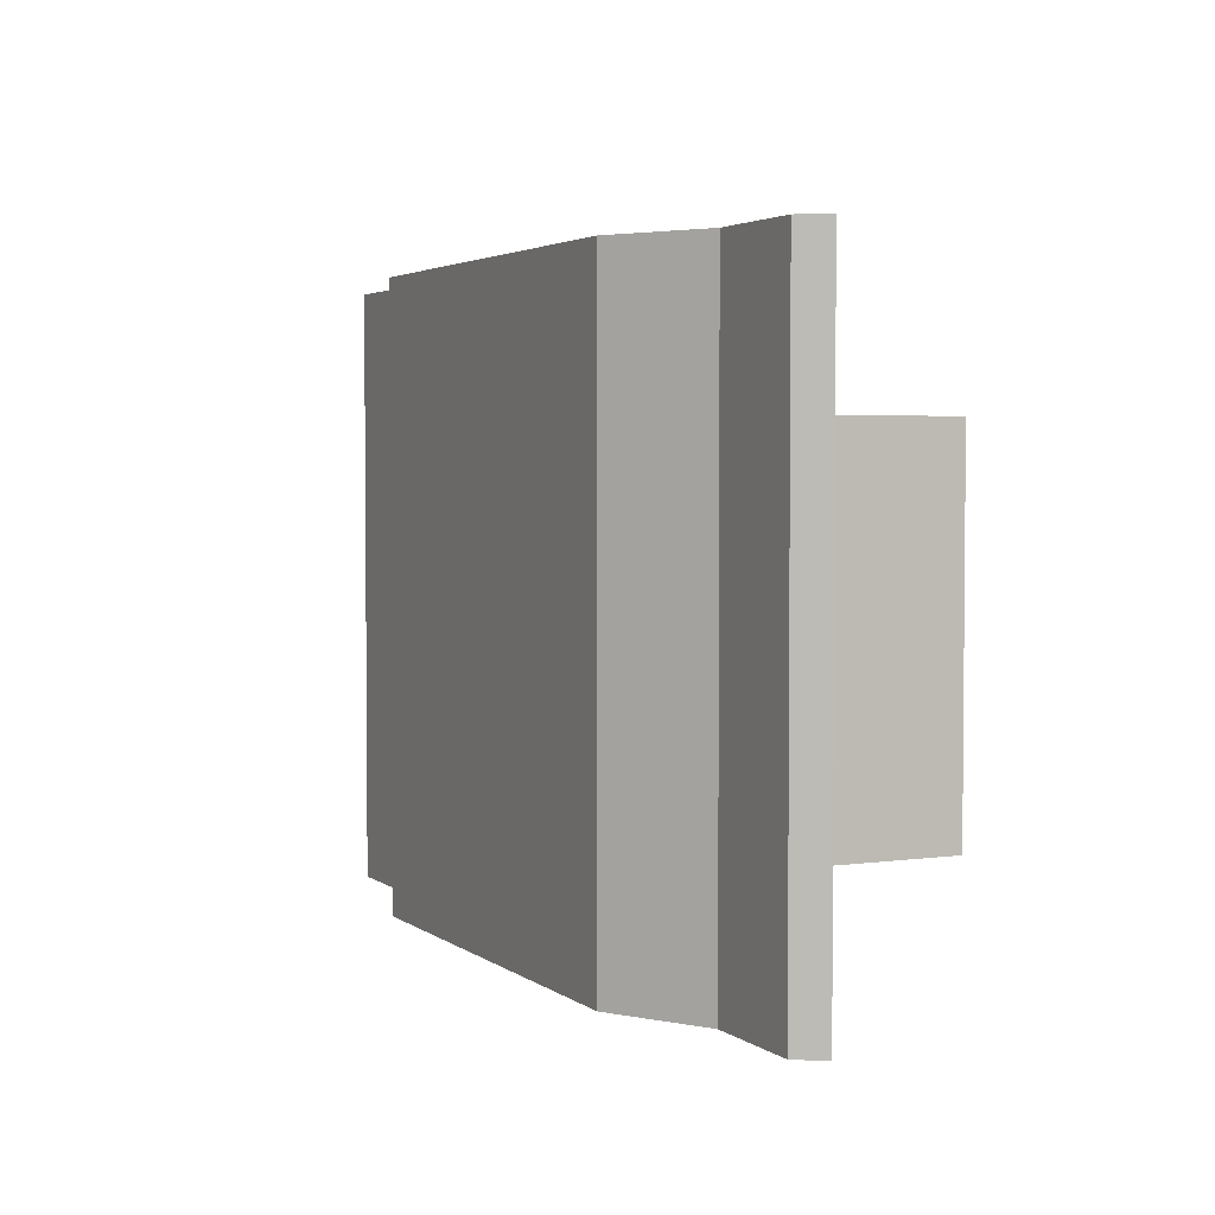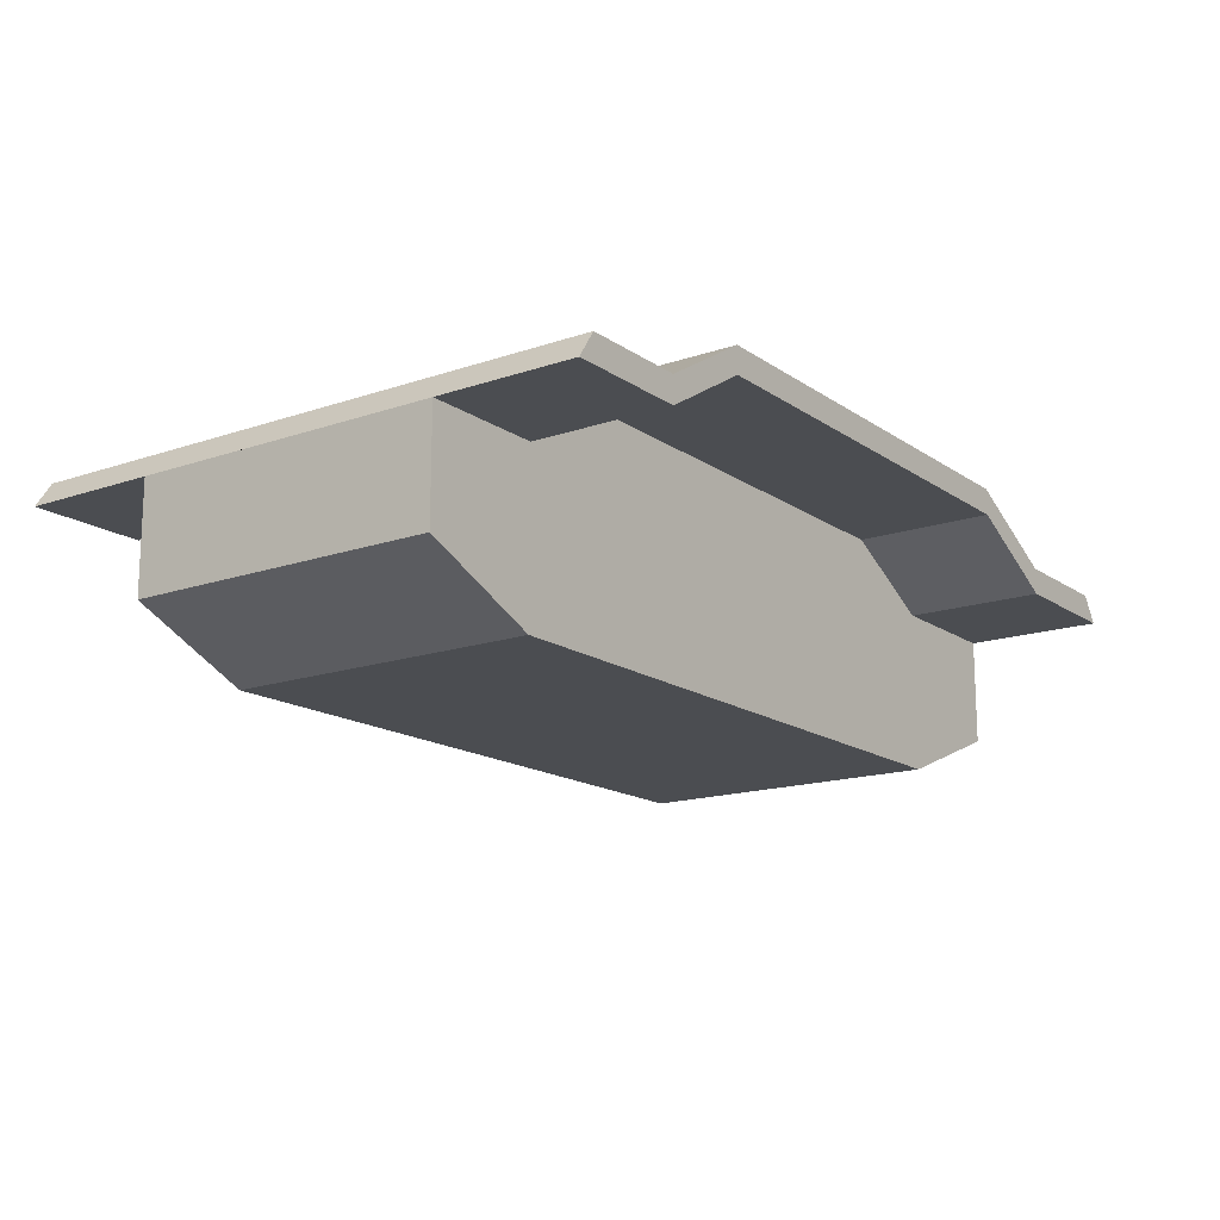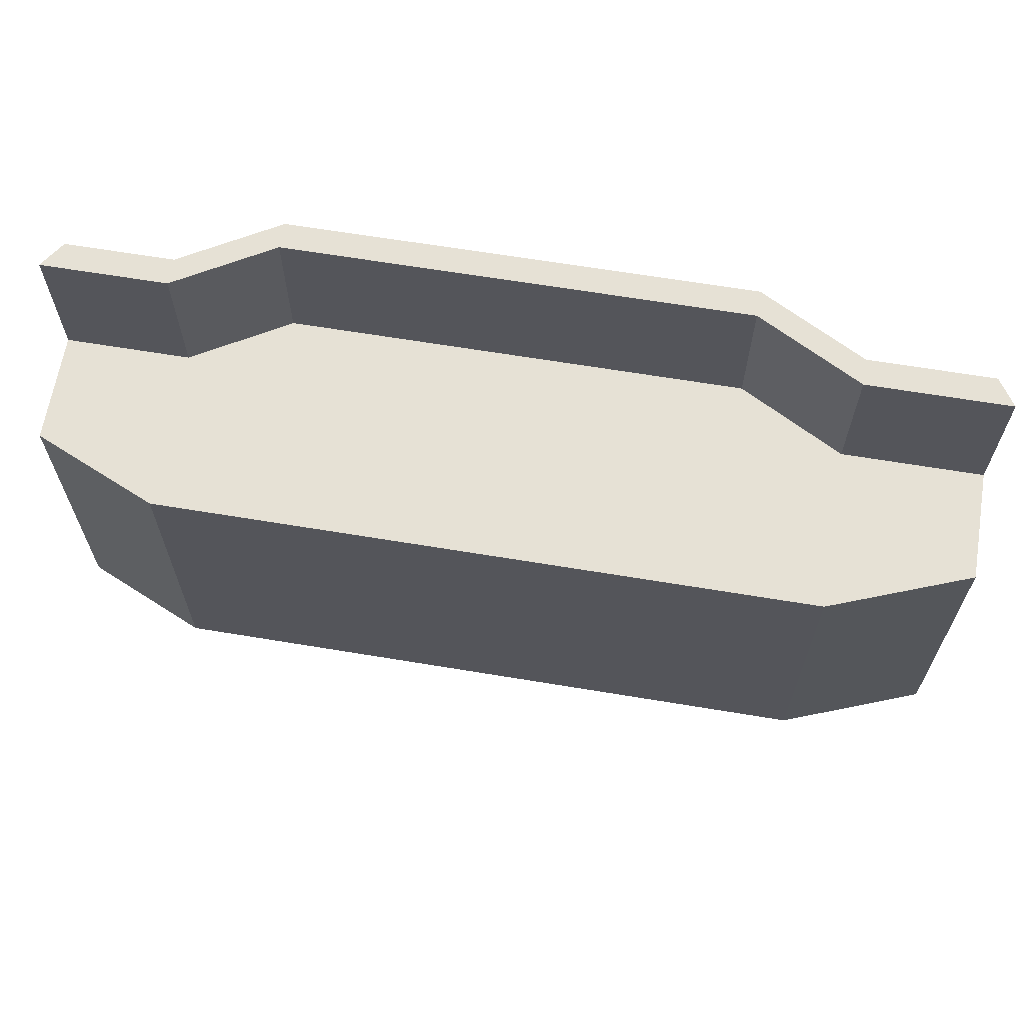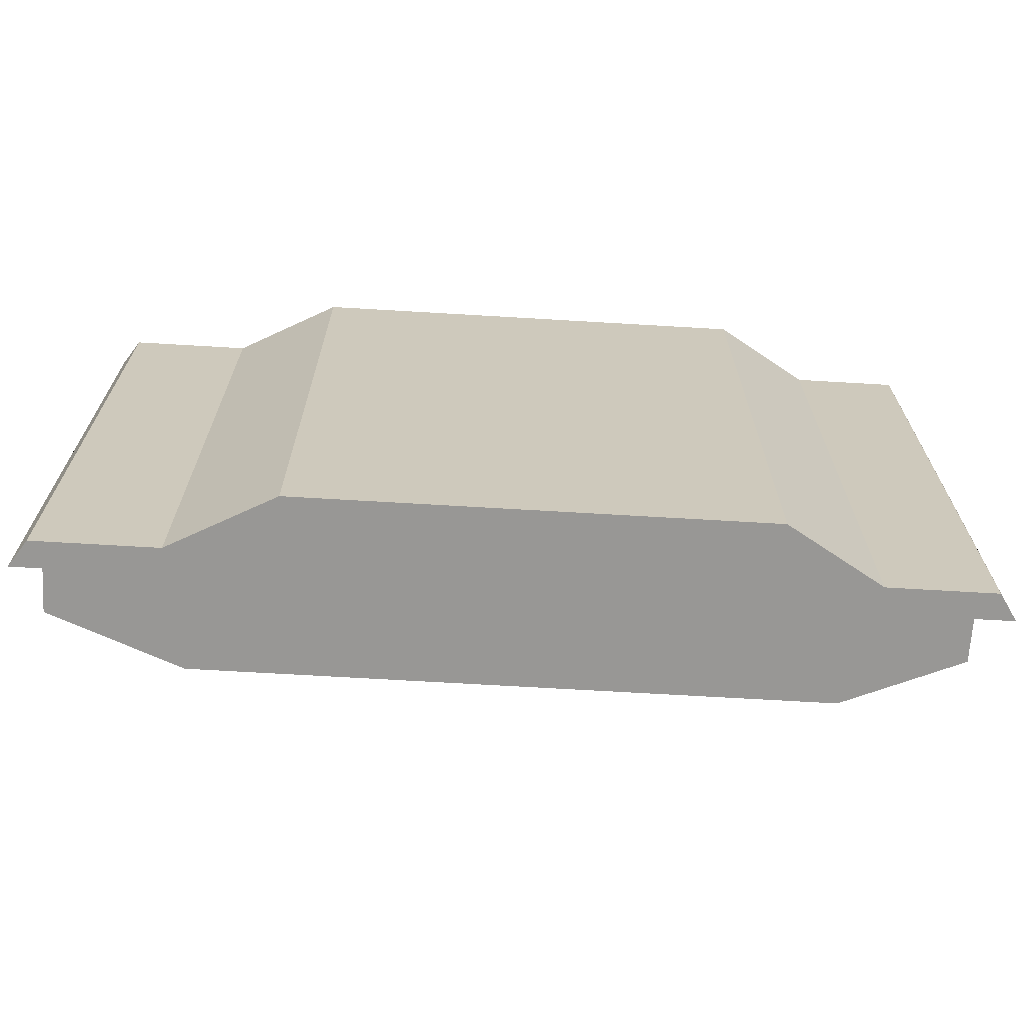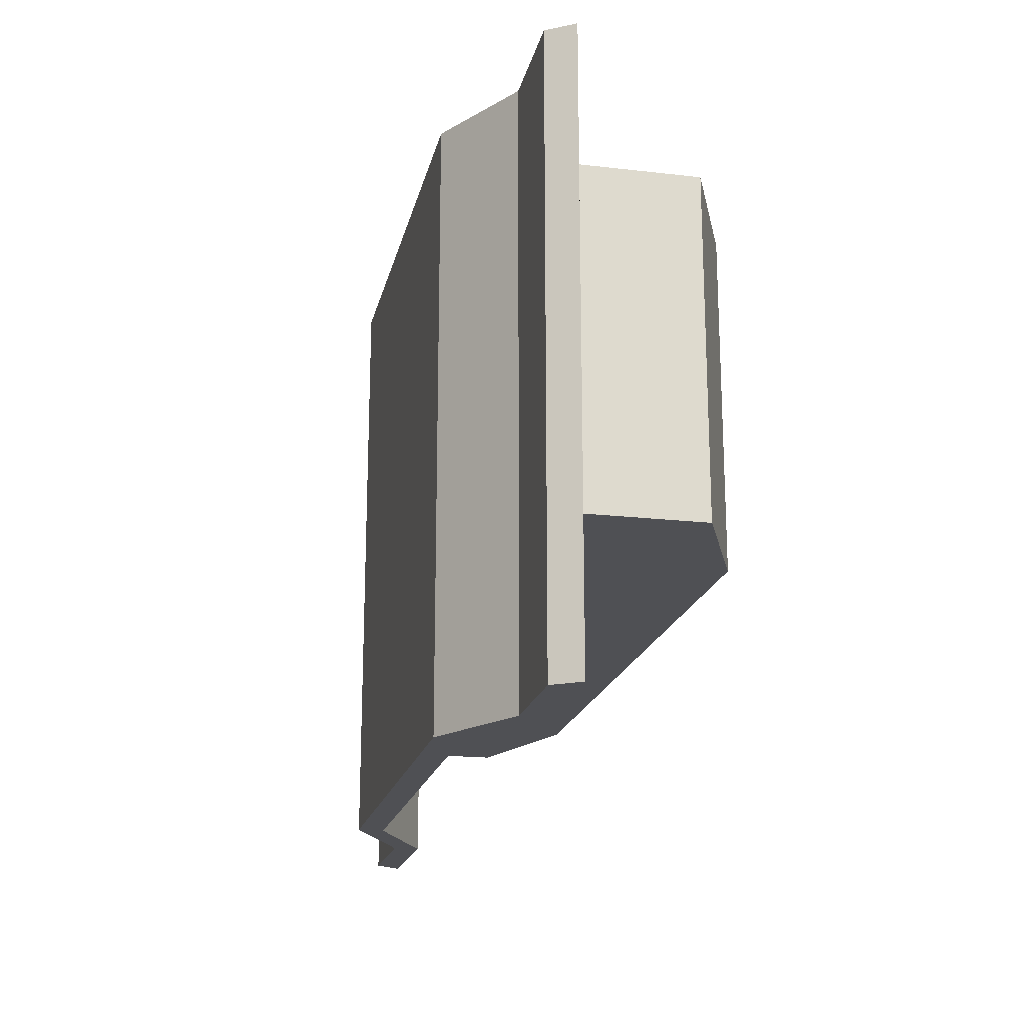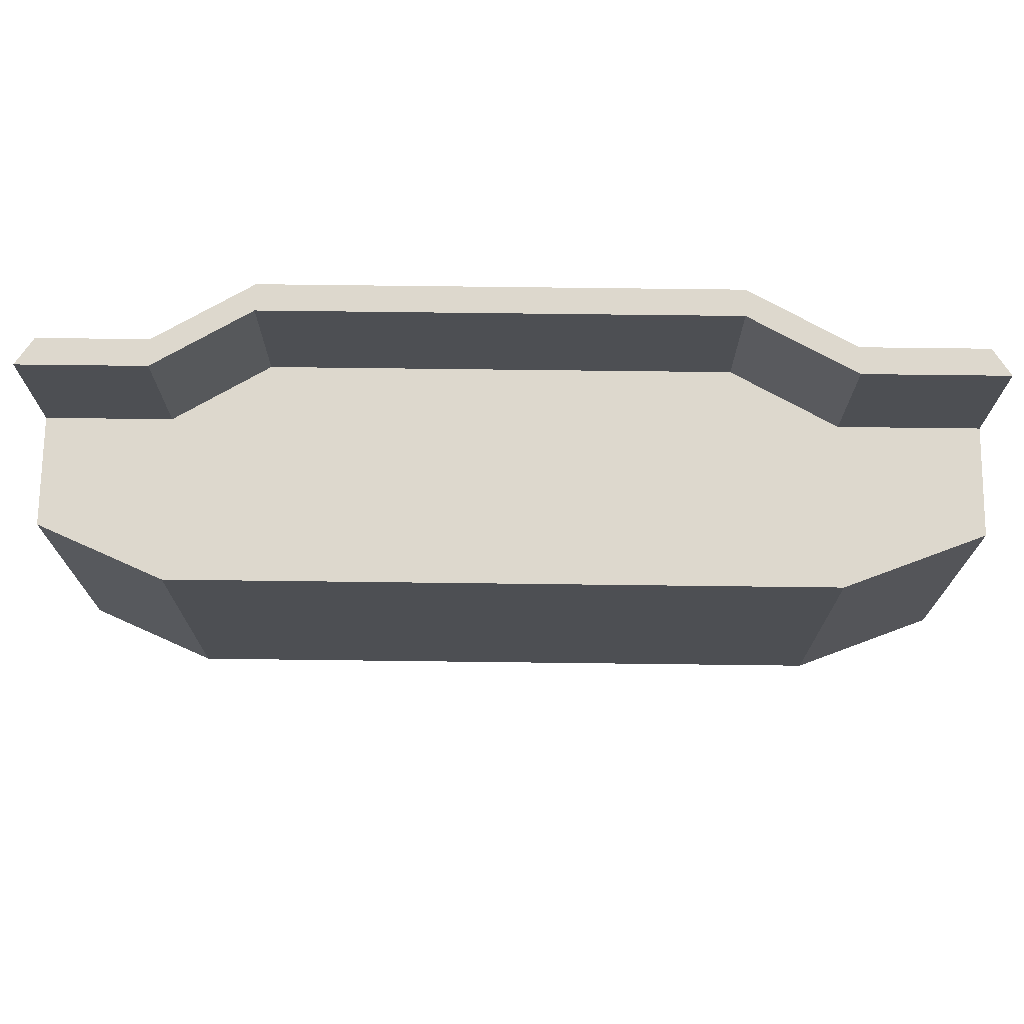
<metadata>
{"format":"obj","ext":"obj","renderer":"f3d","projection":"perspective","resolution":1024,"background":"white","views":[{"elev":3.2,"azim":-115.5,"up":"+Z"},{"elev":-15.7,"azim":-54.3,"up":"+Y"},{"elev":64.8,"azim":9.5,"up":"+Z"},{"elev":-68.2,"azim":176.6,"up":"+Z"},{"elev":-19.2,"azim":-102.3,"up":"+Z"},{"elev":72.3,"azim":0.7,"up":"+Z"}]}
</metadata>
<code>
o Tank Lower Base
g Tank Lower Base
v 2.54 1.213 -1
v 0.8253 1.213 -1
v 2.54 1.213 1.274
v 0.8253 1.213 1.274
v 2.54 0.2825 0.7421
v 0.8253 0.2825 0.7421
v 0.8253 0.2825 -0.4677
v 2.54 0.2825 -0.4677
v 3.392 1 -1
v 2.934 1 -1
v 2.934 1 1.274
v 3.392 1 1.274
v 2.934 0.2825 0.7421
v 3.459 0.4859 -0.4677
v 3.459 0.4859 0.7421
v 2.934 0.2825 -0.4677
v 0.4677 1 -1
v 0.4677 1 1.274
v 0.06687 1 -1
v 0.06687 1 1.274
v 0.4677 0.2825 0.7421
v 0.4677 0.2825 -0.4677
v 0 0.4859 0.7421
v 0 0.4859 -0.4677
v 3.459 0.9 -0.4677
v 3.459 0.9 0.7421
v 3.459 0.9 1.274
v 3.459 0.9 -1
v 0 0.9 -0.4677
v 0 0.9 0.7421
v 0 0.9 1.274
v 0 0.9 -1
v 2.54 1.113 0.7421
v 0.8253 1.113 0.7421
v 0.8253 1.113 1.274
v 2.54 1.113 1.274
v 2.54 1.113 -0.4677
v 0.8253 1.113 -0.4677
v 0.8253 1.113 -1
v 2.54 1.113 -1
v 2.934 0.9 0.7421
v 2.934 0.9 1.274
v 2.934 0.9 -1
v 2.934 0.9 -0.4677
v 0.4677 0.9 0.7421
v 0.4677 0.9 1.274
v 0.4677 0.9 -0.4677
v 0.4677 0.9 -1
g Tank Lower Base
f 1 2 3
f 2 4 3
f 5 6 7
f 5 7 8
f 9 10 11
f 12 9 11
f 10 1 3
f 11 10 3
f 13 14 15
f 13 16 14
f 5 16 13
f 5 8 16
f 2 17 4
f 17 18 4
f 17 19 18
f 19 20 18
f 6 21 22
f 6 22 7
f 21 23 24
f 21 24 22
f 15 14 25
f 26 15 25
f 27 28 9
f 12 27 9
f 29 23 30
f 29 24 23
f 19 31 20
f 19 32 31
f 6 5 33
f 34 6 33
f 35 36 3
f 4 35 3
f 37 7 38
f 37 8 7
f 1 39 2
f 1 40 39
f 5 13 33
f 13 41 33
f 36 42 3
f 42 11 3
f 13 15 26
f 41 13 26
f 42 27 12
f 11 42 12
f 1 10 43
f 1 43 40
f 37 44 16
f 37 16 8
f 25 16 44
f 25 14 16
f 9 43 10
f 9 28 43
f 23 21 45
f 30 23 45
f 31 46 18
f 20 31 18
f 21 6 34
f 45 21 34
f 46 35 4
f 18 46 4
f 47 24 29
f 47 22 24
f 17 32 19
f 17 48 32
f 38 22 47
f 38 7 22
f 2 48 17
f 2 39 48
f 35 46 34
f 46 45 34
f 32 48 29
f 48 47 29
f 48 39 47
f 39 38 47
f 42 36 41
f 36 33 41
f 46 31 45
f 31 30 45
f 31 32 30
f 32 29 30
f 39 40 38
f 40 37 38
f 40 43 37
f 43 44 37
f 43 28 44
f 28 25 44
f 28 27 25
f 27 26 25
f 27 42 26
f 42 41 26
f 36 35 33
f 35 34 33

</code>
